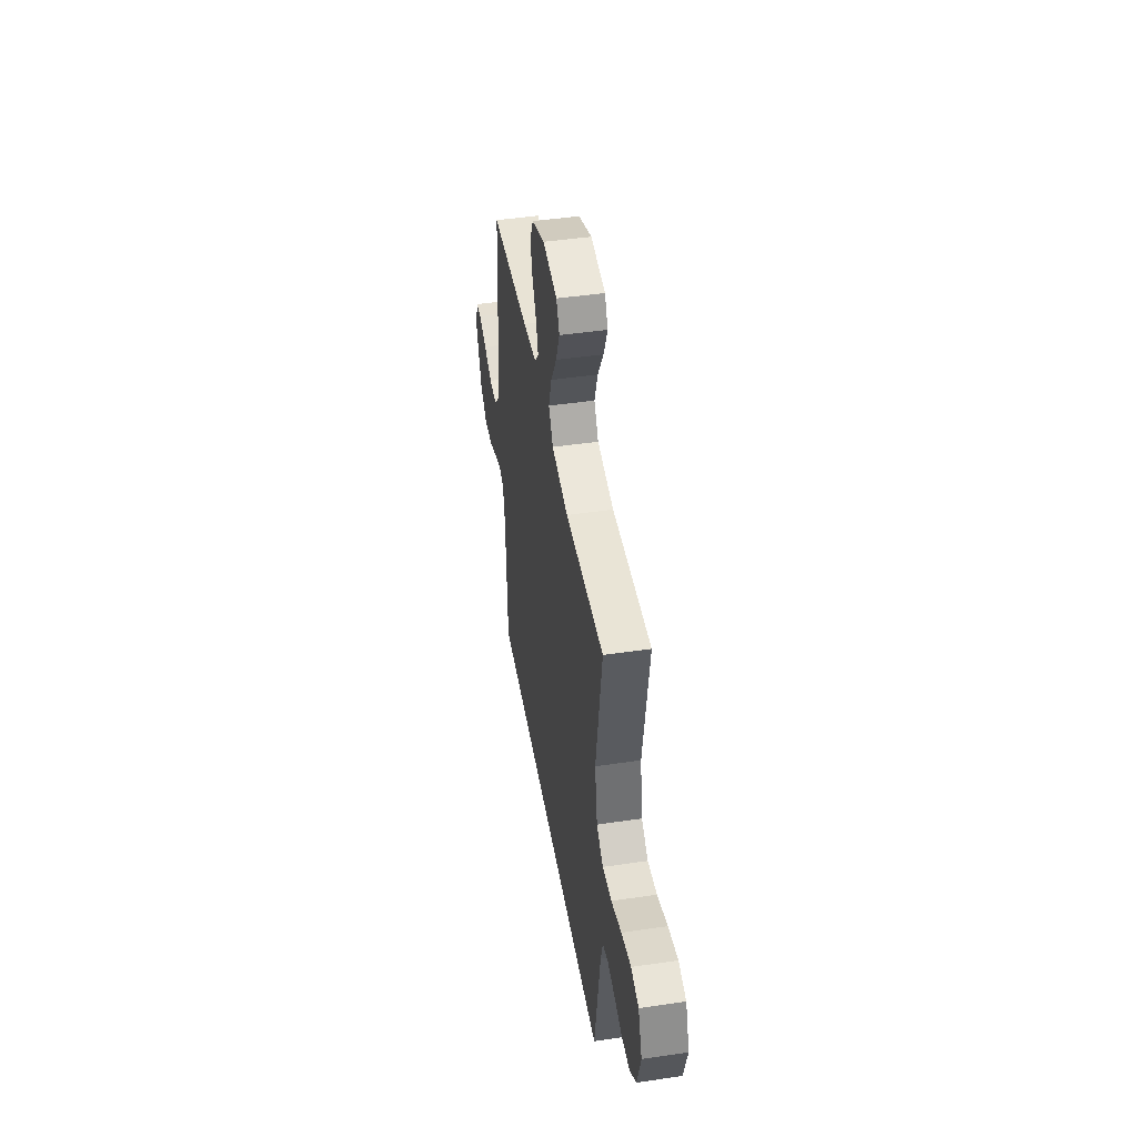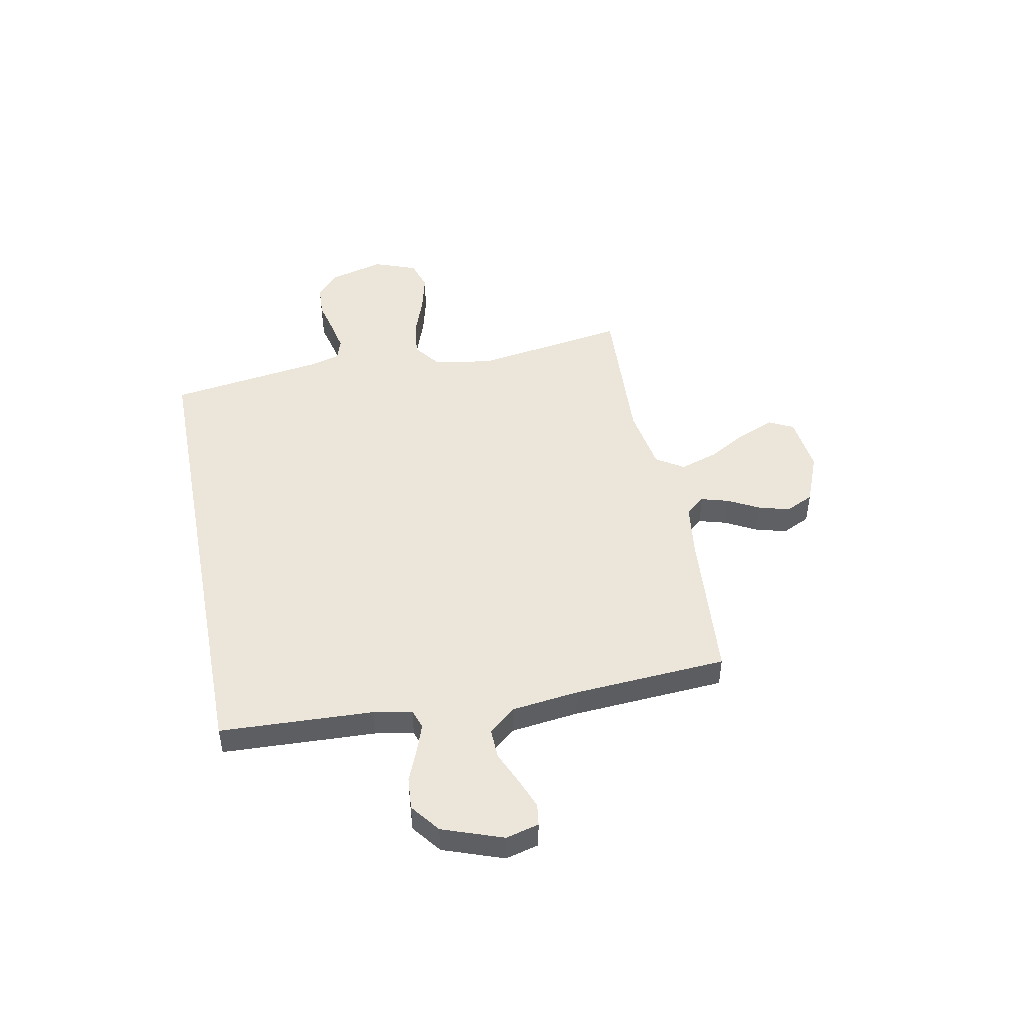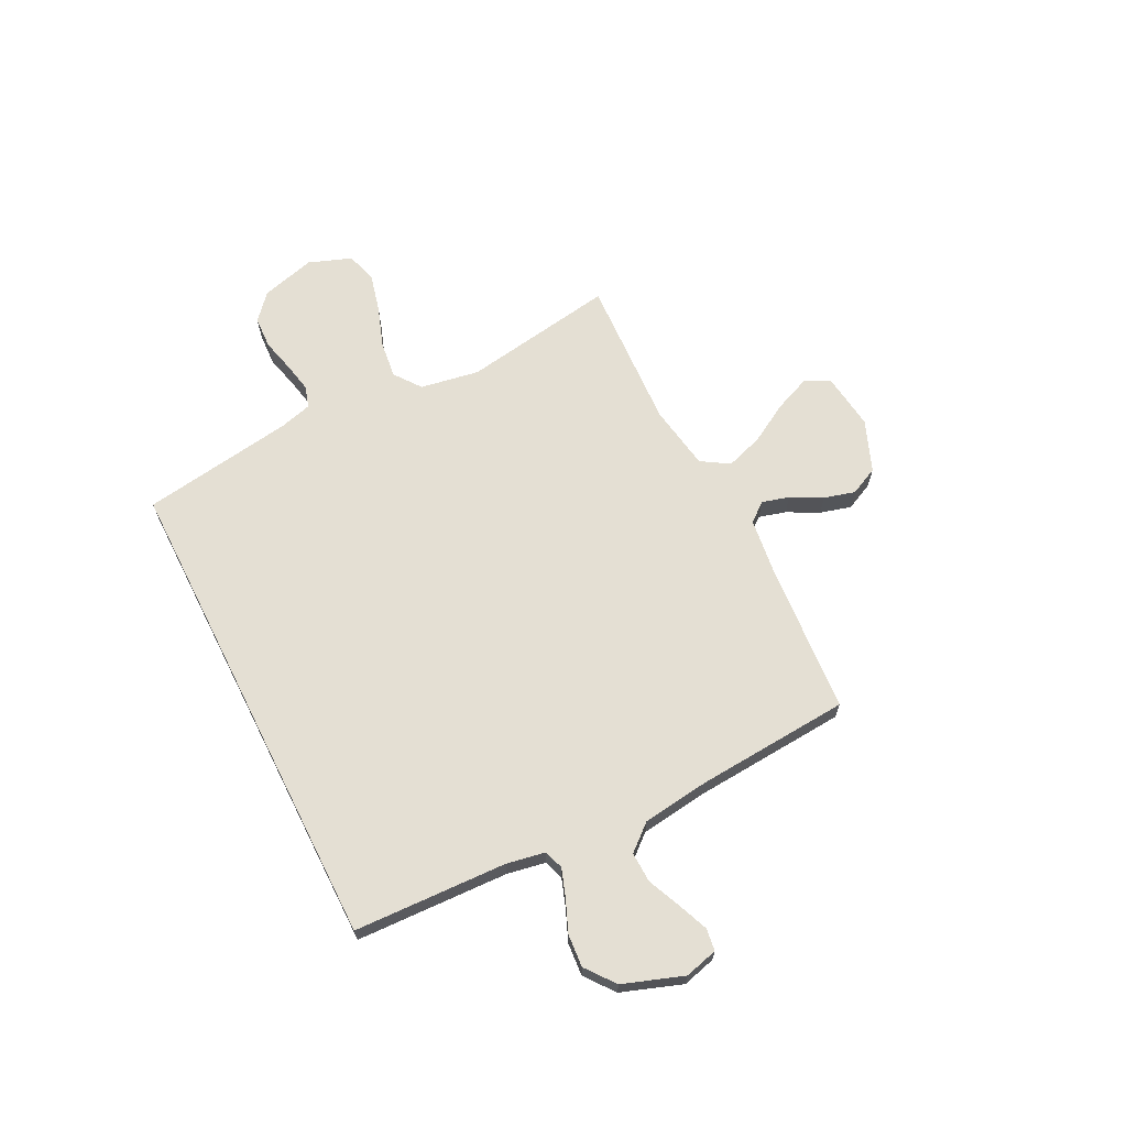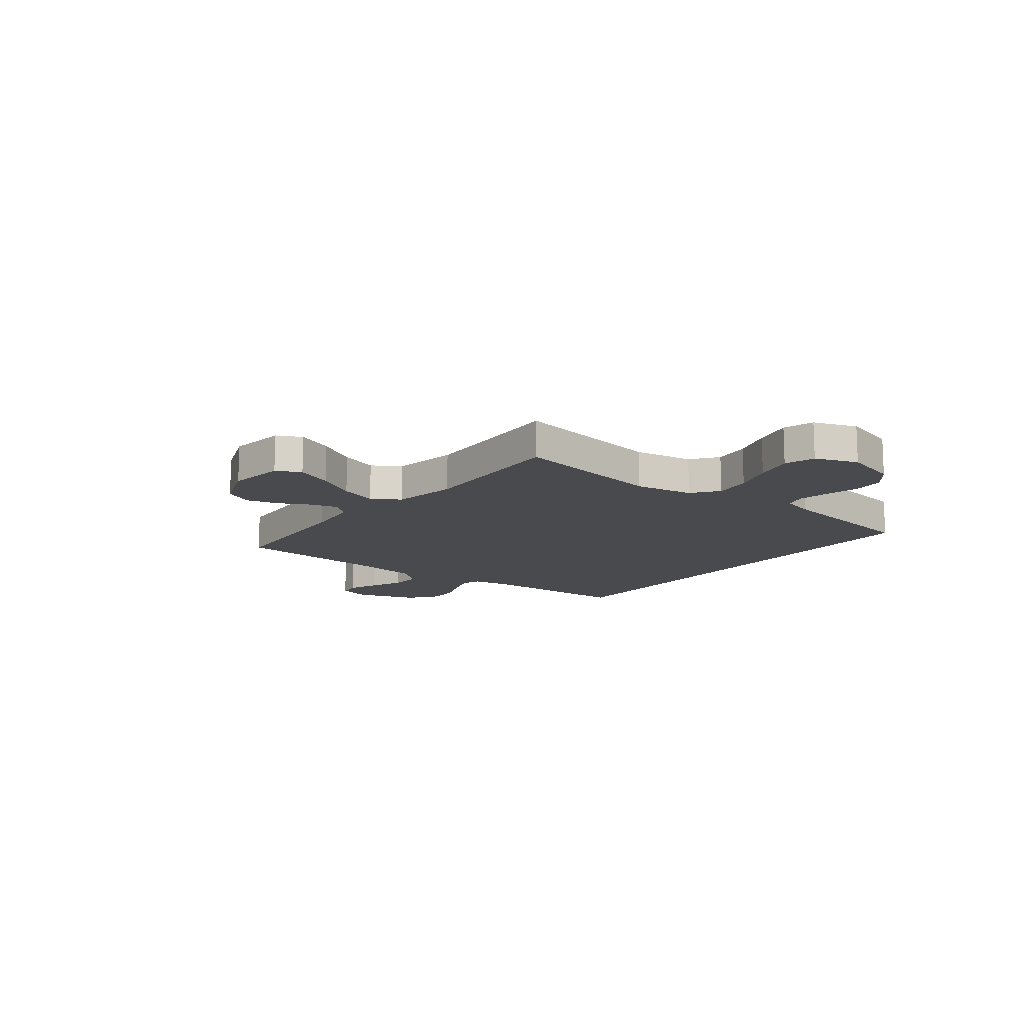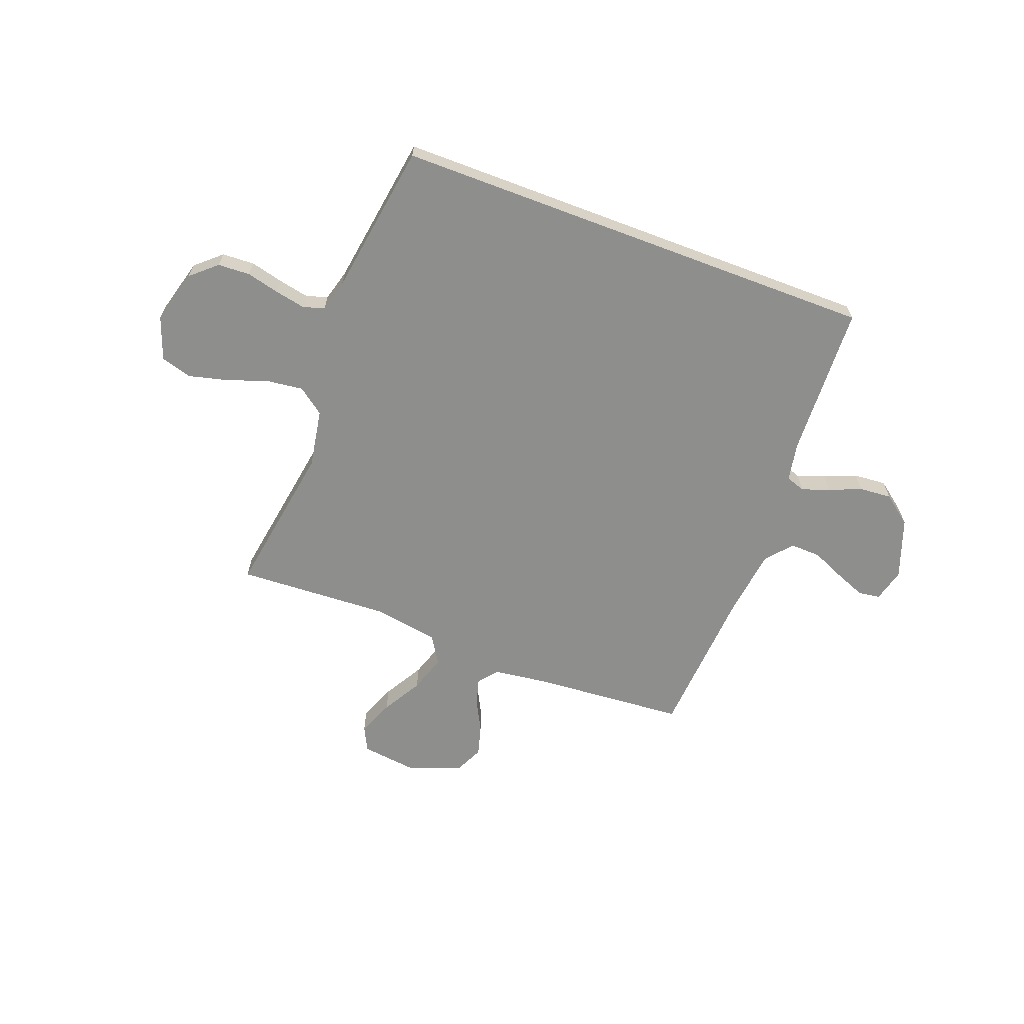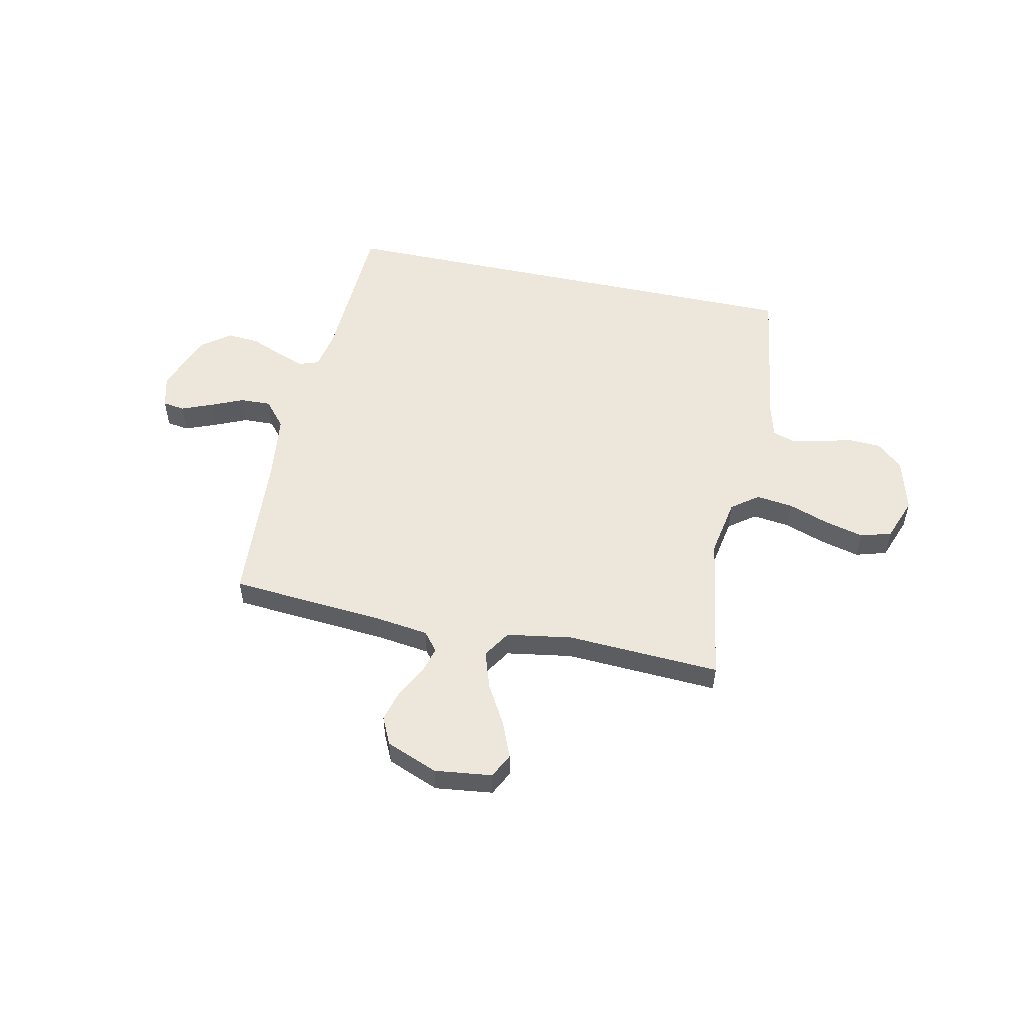
<metadata>
{"format":"obj","ext":"obj","renderer":"f3d","projection":"perspective","resolution":1024,"background":"white","views":[{"elev":45.7,"azim":80.3,"up":"+Z"},{"elev":47.3,"azim":-100.9,"up":"+Y"},{"elev":66.4,"azim":-116.8,"up":"+Y"},{"elev":-13.4,"azim":51.9,"up":"+Y"},{"elev":-64.8,"azim":159.3,"up":"+Y"},{"elev":53.1,"azim":12.2,"up":"+Y"}]}
</metadata>
<code>
v 0.5 0.07 0.5
v 0.452 0.07 0.2
v 0.472 0.07 0.085
v 0.524 0.07 0.046
v 0.596 0.07 0.055
v 0.676 0.07 0.083
v 0.752 0.07 0.102
v 0.812 0.07 0.084
v 0.843 0.07 0
v 0.814 0.07 -0.106
v 0.764 0.07 -0.15
v 0.701 0.07 -0.153
v 0.636 0.07 -0.137
v 0.577 0.07 -0.125
v 0.535 0.07 -0.138
v 0.518 0.07 -0.2
v 0.473 0.07 -0.5
v -0.481 0.07 -0.5
v -0.493 0.07 -0.2
v -0.507 0.07 -0.125
v -0.545 0.07 -0.112
v -0.599 0.07 -0.131
v -0.662 0.07 -0.157
v -0.726 0.07 -0.162
v -0.783 0.07 -0.118
v -0.825 0.07 0
v -0.808 0.07 0.065
v -0.765 0.07 0.071
v -0.705 0.07 0.047
v -0.641 0.07 0.019
v -0.581 0.07 0.017
v -0.538 0.07 0.068
v -0.521 0.07 0.2
v -0.5 0.07 0.5
v -0.2 0.07 0.523
v -0.093 0.07 0.537
v -0.063 0.07 0.574
v -0.078 0.07 0.627
v -0.11 0.07 0.688
v -0.127 0.07 0.749
v -0.101 0.07 0.804
v 0 0.07 0.844
v 0.112 0.07 0.83
v 0.136 0.07 0.782
v 0.107 0.07 0.711
v 0.062 0.07 0.633
v 0.038 0.07 0.56
v 0.072 0.07 0.506
v 0.2 0.07 0.485
v 0.5 0 0.5
v 0.452 0 0.2
v 0.472 0 0.085
v 0.524 0 0.046
v 0.596 0 0.055
v 0.676 0 0.083
v 0.752 0 0.102
v 0.812 0 0.084
v 0.843 0 0
v 0.814 0 -0.106
v 0.764 0 -0.15
v 0.701 0 -0.153
v 0.636 0 -0.137
v 0.577 0 -0.125
v 0.535 0 -0.138
v 0.518 0 -0.2
v 0.473 0 -0.5
v -0.481 0 -0.5
v -0.493 0 -0.2
v -0.507 0 -0.125
v -0.545 0 -0.112
v -0.599 0 -0.131
v -0.662 0 -0.157
v -0.726 0 -0.162
v -0.783 0 -0.118
v -0.825 0 0
v -0.808 0 0.065
v -0.765 0 0.071
v -0.705 0 0.047
v -0.641 0 0.019
v -0.581 0 0.017
v -0.538 0 0.068
v -0.521 0 0.2
v -0.5 0 0.5
v -0.2 0 0.523
v -0.093 0 0.537
v -0.063 0 0.574
v -0.078 0 0.627
v -0.11 0 0.688
v -0.127 0 0.749
v -0.101 0 0.804
v 0 0 0.844
v 0.112 0 0.83
v 0.136 0 0.782
v 0.107 0 0.711
v 0.062 0 0.633
v 0.038 0 0.56
v 0.072 0 0.506
v 0.2 0 0.485
f 44 45 46
f 43 44 46
f 42 43 46
f 41 42 46
f 40 41 46
f 39 40 46
f 38 39 46
f 37 38 46 47
f 36 37 47 48
f 33 34 35
f 35 36 48
f 33 35 48
f 32 33 48
f 28 29 30
f 27 28 30
f 26 27 30
f 25 26 30
f 24 25 30
f 23 24 30
f 22 23 30
f 21 22 30 31
f 32 48 49
f 31 32 49
f 21 31 49
f 20 21 49
f 16 17 18 19
f 11 12 13
f 10 11 13
f 9 10 13
f 8 9 13
f 7 8 13
f 6 7 13
f 5 6 13
f 4 5 13 14
f 3 4 14 15
f 49 1 2
f 20 49 2
f 19 20 2
f 3 15 16 19
f 2 3 19
f 95 94 93
f 95 93 92
f 95 92 91
f 95 91 90
f 95 90 89
f 95 89 88
f 95 88 87
f 96 95 87 86
f 97 96 86 85
f 84 83 82
f 97 85 84
f 97 84 82
f 97 82 81
f 79 78 77
f 79 77 76
f 79 76 75
f 79 75 74
f 79 74 73
f 79 73 72
f 79 72 71
f 80 79 71 70
f 98 97 81
f 98 81 80
f 98 80 70
f 98 70 69
f 68 67 66 65
f 62 61 60
f 62 60 59
f 62 59 58
f 62 58 57
f 62 57 56
f 62 56 55
f 62 55 54
f 63 62 54 53
f 64 63 53 52
f 51 50 98
f 51 98 69
f 51 69 68
f 68 65 64 52
f 68 52 51
f 1 50 51 2
f 2 51 52 3
f 3 52 53 4
f 4 53 54 5
f 5 54 55 6
f 6 55 56 7
f 7 56 57 8
f 8 57 58 9
f 9 58 59 10
f 10 59 60 11
f 11 60 61 12
f 12 61 62 13
f 13 62 63 14
f 14 63 64 15
f 15 64 65 16
f 16 65 66 17
f 17 66 67 18
f 18 67 68 19
f 19 68 69 20
f 20 69 70 21
f 21 70 71 22
f 22 71 72 23
f 23 72 73 24
f 24 73 74 25
f 25 74 75 26
f 26 75 76 27
f 27 76 77 28
f 28 77 78 29
f 29 78 79 30
f 30 79 80 31
f 31 80 81 32
f 32 81 82 33
f 33 82 83 34
f 34 83 84 35
f 35 84 85 36
f 36 85 86 37
f 37 86 87 38
f 38 87 88 39
f 39 88 89 40
f 40 89 90 41
f 41 90 91 42
f 42 91 92 43
f 43 92 93 44
f 44 93 94 45
f 45 94 95 46
f 46 95 96 47
f 47 96 97 48
f 48 97 98 49
f 49 98 50 1

</code>
